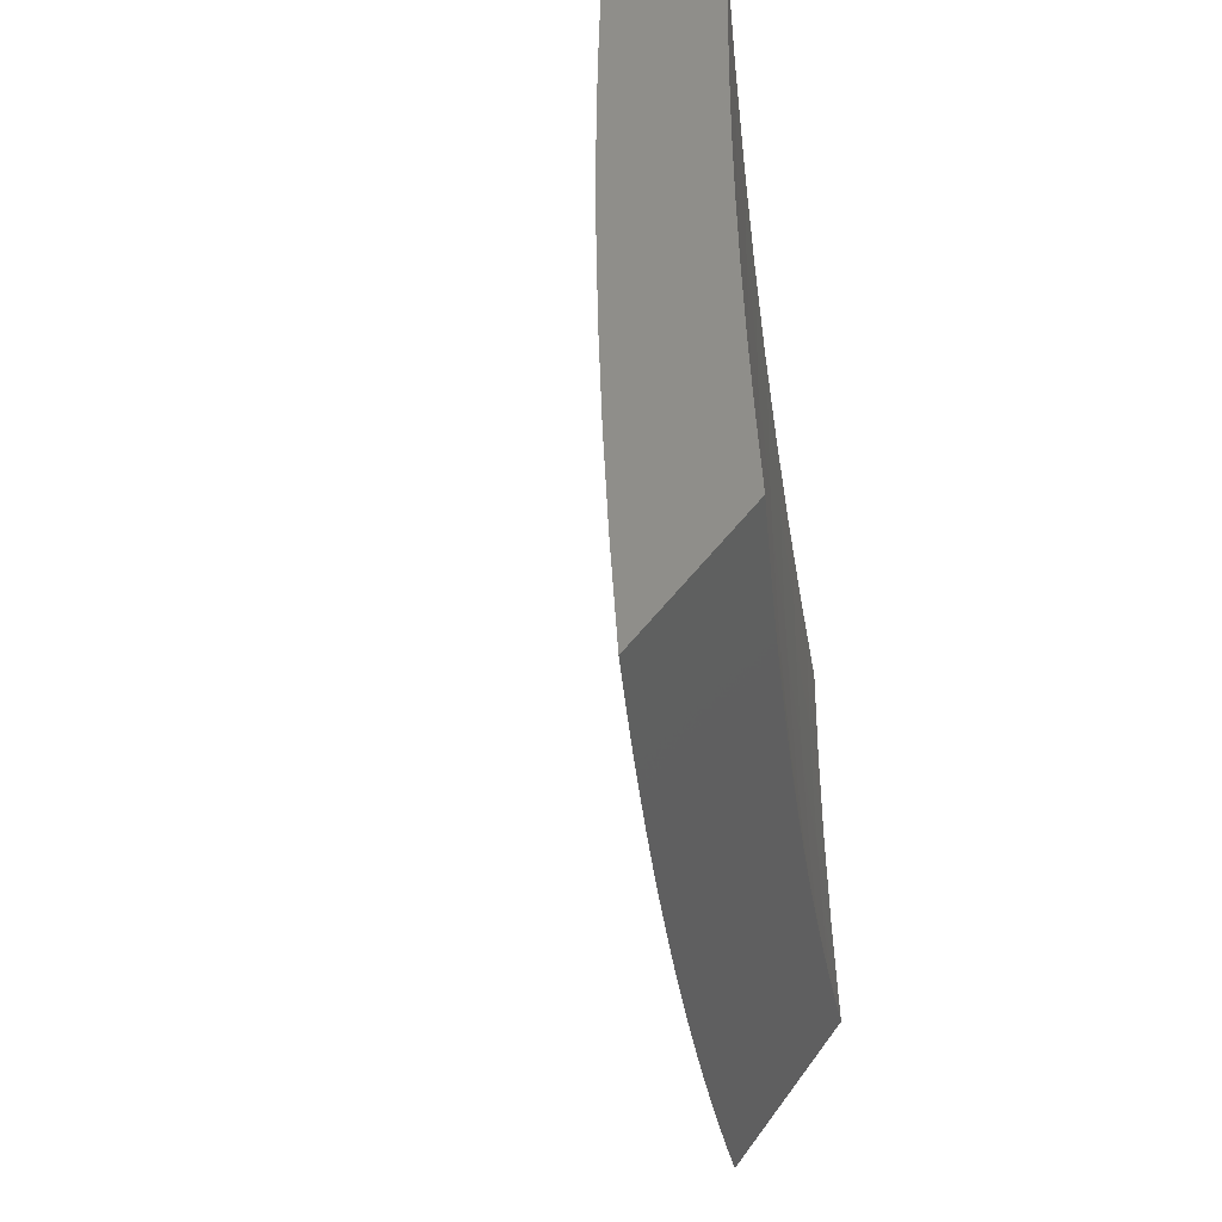
<metadata>
{"format":"stl","ext":"stl","renderer":"f3d","projection":"perspective","resolution":1024,"background":"white","views":[{"elev":43.6,"azim":32.6,"up":"+Y"}]}
</metadata>
<code>
# stl→obj: 445 verts, 886 faces
v -9.558 -1 6.124
v -9.632 -1 6
v -9.562 -1.13 6.093
v -9.617 -1.126 6
v -9.58 -1.132 6.062
v -9.598 -1.134 6.031
v -9.58 -1.27 6.031
v -9.601 -1.252 6
v -9.576 -1.304 6.031
v -9.583 -1.377 6
v -9.571 -1.339 6.031
v -9.56 -1.407 6.031
v -9.542 -1.404 6.062
v -9.532 -1.473 6.062
v -9.513 -1.47 6.093
v -9.502 -1.538 6.093
v -9.484 -1.535 6.124
v -9.472 -1.604 6.124
v -9.454 -1.6 6.154
v -9.442 -1.669 6.154
v -9.423 -1.665 6.185
v -9.41 -1.734 6.185
v -9.374 -1.727 6.246
v -9.36 -1.795 6.246
v -9.323 -1.788 6.307
v -9.309 -1.855 6.307
v -9.272 -1.848 6.368
v -9.257 -1.915 6.368
v -9.181 -1.9 6.49
v -9.166 -1.967 6.49
v -9.128 -1.958 6.55
v -9.122 -2 6.545
v -9.089 -1.95 6.61
v -9.061 -2 6.633
v -9.05 -1.942 6.67
v -9 -2 6.722
v -9.01 -1.933 6.729
v -9 -1.939 6.742
v -9 -1.877 6.761
v -9.564 -1.502 6
v -9.55 -1.476 6.031
v -9.52 -1.541 6.062
v -9.49 -1.607 6.093
v -9.46 -1.672 6.124
v -9.429 -1.737 6.154
v -9.397 -1.802 6.185
v -9.346 -1.863 6.246
v -9.295 -1.923 6.307
v -9.242 -1.983 6.368
v -9.182 -2 6.455
v -9.538 -1.544 6.031
v -9.542 -1.627 6
v -9.526 -1.613 6.031
v -9.514 -1.681 6.031
v -9.496 -1.678 6.062
v -9.483 -1.747 6.062
v -9.465 -1.744 6.093
v -9.452 -1.812 6.093
v -9.433 -1.809 6.124
v -9.419 -1.877 6.124
v -9.401 -1.874 6.154
v -9.387 -1.942 6.154
v -9.369 -1.938 6.185
v -9.356 -2 6.184
v -9.332 -1.931 6.246
v -9.317 -1.999 6.246
v -9.28 -1.991 6.307
v -9.299 -2 6.275
v -9.241 -2 6.365
v -9.519 -1.752 6
v -9.501 -1.75 6.031
v -9.469 -1.816 6.062
v -9.437 -1.881 6.093
v -9.405 -1.946 6.124
v -9.487 -1.819 6.031
v -9.494 -1.876 6
v -9.473 -1.888 6.031
v -9.459 -1.957 6.031
v -9.441 -1.953 6.062
v -9.412 -2 6.092
v -9.423 -1.95 6.093
v -9.468 -2 6
v -9.024 -1.867 6.729
v -9 -1.816 6.78
v -9.038 -1.801 6.729
v -9 -1.754 6.798
v -9.052 -1.736 6.729
v -9.012 -1.728 6.789
v -9.065 -1.67 6.729
v -9.024 -1.662 6.789
v -9.077 -1.604 6.729
v -9.037 -1.597 6.789
v -9.089 -1.539 6.729
v -9.049 -1.532 6.789
v -9.1 -1.473 6.729
v -9.06 -1.467 6.789
v -9.111 -1.408 6.729
v -9.071 -1.402 6.789
v -9.122 -1.342 6.729
v -9.081 -1.336 6.789
v -9.131 -1.277 6.729
v -9.091 -1.271 6.789
v -9.136 -1.245 6.729
v -9.095 -1.239 6.789
v -9.141 -1.212 6.729
v -9.1 -1.207 6.789
v -9.117 -1.077 6.789
v -9.076 -1.072 6.848
v -9.084 -1 6.848
v -9.034 -1.068 6.907
v -9 -1 6.965
v -9 -1.064 6.955
v -9 -1.127 6.944
v -9.018 -1.196 6.907
v -9 -1.19 6.932
v -9.013 -1.228 6.907
v -9 -1.253 6.92
v -9.008 -1.26 6.907
v -9 -1.317 6.907
v -9.05 -1.266 6.848
v -9.04 -1.33 6.848
v -9 -1.692 6.815
v -9 -1.63 6.832
v -9 -1.567 6.848
v -9.008 -1.525 6.848
v -9 -1.505 6.864
v -9.019 -1.46 6.848
v -9 -1.442 6.879
v -9.03 -1.395 6.848
v -9 -1.379 6.893
v -9.167 -1 6.73
v -9.158 -1.082 6.729
v -9.181 -1.217 6.67
v -9.176 -1.25 6.67
v -9.172 -1.283 6.67
v -9.162 -1.348 6.67
v -9.151 -1.414 6.67
v -9.14 -1.48 6.67
v -9.129 -1.545 6.67
v -9.117 -1.611 6.67
v -9.105 -1.677 6.67
v -9.092 -1.743 6.67
v -9.078 -1.809 6.67
v -9.064 -1.875 6.67
v -9.198 -1.087 6.67
v -9.248 -1 6.611
v -9.238 -1.092 6.61
v -9.278 -1.096 6.55
v -9.26 -1.228 6.55
v -9.299 -1.233 6.49
v -9.256 -1.261 6.55
v -9.295 -1.266 6.49
v -9.251 -1.294 6.55
v -9.29 -1.299 6.49
v -9.241 -1.36 6.55
v -9.28 -1.366 6.49
v -9.23 -1.426 6.55
v -9.269 -1.432 6.49
v -9.22 -1.492 6.55
v -9.258 -1.499 6.49
v -9.208 -1.559 6.55
v -9.247 -1.565 6.49
v -9.196 -1.625 6.55
v -9.235 -1.632 6.49
v -9.183 -1.692 6.55
v -9.222 -1.699 6.49
v -9.17 -1.758 6.55
v -9.209 -1.766 6.49
v -9.157 -1.825 6.55
v -9.195 -1.833 6.49
v -9.143 -1.892 6.55
v -9.328 -1 6.491
v -9.317 -1.101 6.49
v -9.376 -1.243 6.368
v -9.372 -1.277 6.368
v -9.367 -1.31 6.368
v -9.357 -1.377 6.368
v -9.346 -1.444 6.368
v -9.335 -1.511 6.368
v -9.324 -1.578 6.368
v -9.311 -1.646 6.368
v -9.299 -1.713 6.368
v -9.285 -1.78 6.368
v -9.394 -1.11 6.368
v -9.406 -1 6.369
v -9.432 -1.114 6.307
v -9.483 -1 6.247
v -9.47 -1.119 6.246
v -9.507 -1.123 6.185
v -9.489 -1.258 6.185
v -9.508 -1.261 6.154
v -9.484 -1.292 6.185
v -9.503 -1.295 6.154
v -9.479 -1.326 6.185
v -9.498 -1.328 6.154
v -9.469 -1.394 6.185
v -9.488 -1.396 6.154
v -9.459 -1.461 6.185
v -9.477 -1.464 6.154
v -9.447 -1.529 6.185
v -9.466 -1.532 6.154
v -9.436 -1.597 6.185
v -9.525 -1.125 6.154
v -9.526 -1.263 6.124
v -9.521 -1.297 6.124
v -9.516 -1.331 6.124
v -9.506 -1.399 6.124
v -9.495 -1.467 6.124
v -9.544 -1.128 6.124
v -9.544 -1.266 6.093
v -9.562 -1.268 6.062
v -9.539 -1.3 6.093
v -9.557 -1.302 6.062
v -9.534 -1.334 6.093
v -9.553 -1.336 6.062
v -9.524 -1.402 6.093
v -9.452 -1.253 6.246
v -9.447 -1.287 6.246
v -9.442 -1.321 6.246
v -9.432 -1.388 6.246
v -9.422 -1.456 6.246
v -9.41 -1.523 6.246
v -9.399 -1.591 6.246
v -9.386 -1.659 6.246
v -9.414 -1.248 6.307
v -9.41 -1.282 6.307
v -9.405 -1.315 6.307
v -9.395 -1.383 6.307
v -9.384 -1.45 6.307
v -9.373 -1.517 6.307
v -9.361 -1.585 6.307
v -9.349 -1.652 6.307
v -9.336 -1.72 6.307
v -9.221 -1.223 6.61
v -9.216 -1.255 6.61
v -9.211 -1.288 6.61
v -9.201 -1.354 6.61
v -9.191 -1.42 6.61
v -9.18 -1.486 6.61
v -9.169 -1.552 6.61
v -9.157 -1.618 6.61
v -9.144 -1.685 6.61
v -9.131 -1.751 6.61
v -9.118 -1.817 6.61
v -9.104 -1.884 6.61
v -9.059 -1.201 6.848
v -9.054 -1.233 6.848
v -9.508 -1.61 6.062
v -9.478 -1.675 6.093
v -9.447 -1.74 6.124
v -9.415 -1.805 6.154
v -9.383 -1.87 6.185
v -9.455 -1.884 6.062
v -9.334 -1.876 6
v -9.309 -1.928 6.023
v -9.307 -2 6
v -9.295 -1.925 6.047
v -9.282 -1.923 6.07
v -9.31 -1.789 6.07
v -9.296 -1.787 6.093
v -9.322 -1.654 6.093
v -9.308 -1.651 6.116
v -9.331 -1.519 6.116
v -9.317 -1.517 6.14
v -9.339 -1.385 6.14
v -9.325 -1.383 6.163
v -9.344 -1.251 6.163
v -9.33 -1.249 6.186
v -9.347 -1.119 6.186
v -9.333 -1.117 6.209
v -9.361 -1 6.186
v -9.319 -1.115 6.232
v -9.303 -1 6.279
v -9.305 -1.113 6.255
v -9.29 -1.112 6.278
v -9.287 -1.244 6.255
v -9.273 -1.242 6.278
v -9.268 -1.374 6.255
v -9.254 -1.372 6.278
v -9.247 -1.505 6.255
v -9.232 -1.503 6.278
v -9.223 -1.636 6.255
v -9.209 -1.634 6.278
v -9.198 -1.768 6.255
v -9.184 -1.765 6.278
v -9.17 -1.899 6.255
v -9.156 -1.897 6.278
v -9.157 -2 6.242
v -9.142 -1.894 6.301
v -9.079 -2 6.361
v -9.128 -1.891 6.324
v -9.113 -1.888 6.347
v -9.141 -1.757 6.347
v -9.126 -1.754 6.37
v -9.152 -1.624 6.37
v -9.137 -1.621 6.393
v -9.16 -1.491 6.393
v -9.145 -1.489 6.416
v -9.167 -1.359 6.416
v -9.137 -1.355 6.461
v -9.156 -1.226 6.461
v -9.126 -1.222 6.507
v -9.143 -1.094 6.507
v -9.113 -1.091 6.552
v -9.124 -1 6.553
v -9.083 -1.087 6.597
v -9.062 -1 6.643
v -9.052 -1.083 6.643
v -9.022 -1.08 6.688
v -9.036 -1.21 6.643
v -9.005 -1.206 6.688
v -9 -1.254 6.685
v -9 -1.19 6.698
v -9 -1.127 6.71
v -9 -1.064 6.721
v -9 -1 6.732
v -9.337 -1.795 6.023
v -9.36 -1.752 6
v -9.363 -1.661 6.023
v -9.383 -1.627 6
v -9.386 -1.528 6.023
v -9.405 -1.502 6
v -9.408 -1.395 6.023
v -9.425 -1.377 6
v -9.428 -1.262 6.023
v -9.443 -1.252 6
v -9.445 -1.13 6.023
v -9.46 -1.126 6
v -9.474 -1 6
v -9.431 -1.129 6.047
v -9.418 -1 6.093
v -9.418 -1.127 6.07
v -9.404 -1.125 6.093
v -9.4 -1.259 6.07
v -9.386 -1.257 6.093
v -9.381 -1.391 6.07
v -9.367 -1.389 6.093
v -9.359 -1.523 6.07
v -9.345 -1.521 6.093
v -9.335 -1.656 6.07
v -9.376 -1.122 6.14
v -9.39 -1.124 6.116
v -9.244 -1 6.371
v -9.261 -1.108 6.324
v -9.276 -1.11 6.301
v -9.184 -1 6.462
v -9.203 -1.101 6.416
v -9.217 -1.103 6.393
v -9.232 -1.105 6.37
v -9.215 -1.234 6.37
v -9.23 -1.236 6.347
v -9.21 -1.366 6.347
v -9.225 -1.368 6.324
v -9.204 -1.498 6.324
v -9.218 -1.5 6.301
v -9.195 -1.631 6.301
v -9.173 -1.098 6.461
v -9.186 -1.23 6.416
v -9.2 -1.232 6.393
v -9.181 -1.361 6.393
v -9.196 -1.364 6.37
v -9.175 -1.493 6.37
v -9.189 -1.496 6.347
v -9.166 -1.626 6.347
v -9.18 -1.629 6.324
v -9.155 -1.76 6.324
v -9.169 -1.762 6.301
v -9 -1.317 6.671
v -9.017 -1.337 6.643
v -9.047 -1.342 6.597
v -9 -1.443 6.642
v -9.026 -1.469 6.597
v -9 -1.505 6.627
v -9 -1.568 6.611
v -9 -1.38 6.657
v -9.004 -1.597 6.597
v -9 -1.63 6.594
v -9.034 -1.603 6.552
v -9 -1.692 6.576
v -9.009 -1.731 6.552
v -9 -1.754 6.558
v -9 -1.816 6.54
v -9 -1.878 6.52
v -9.011 -1.867 6.507
v -9.038 -1.737 6.507
v -9 -1.939 6.5
v -9.041 -1.873 6.461
v -9.068 -1.743 6.461
v -9.063 -1.608 6.507
v -9.093 -1.613 6.461
v -9.086 -1.479 6.507
v -9.116 -1.484 6.461
v -9.107 -1.35 6.507
v -9 -2 6.48
v -9.07 -1.879 6.416
v -9.097 -1.748 6.416
v -9.122 -1.618 6.416
v -9.085 -1.882 6.393
v -9.112 -1.751 6.393
v -9.233 -2 6.121
v -9.213 -1.908 6.186
v -9.199 -1.905 6.209
v -9.185 -1.902 6.232
v -9.212 -1.771 6.232
v -9.268 -1.92 6.093
v -9.254 -1.917 6.116
v -9.282 -1.784 6.116
v -9.268 -1.781 6.14
v -9.294 -1.649 6.14
v -9.28 -1.646 6.163
v -9.303 -1.514 6.163
v -9.289 -1.512 6.186
v -9.311 -1.381 6.186
v -9.296 -1.378 6.209
v -9.316 -1.247 6.209
v -9.302 -1.246 6.232
v -9.323 -1.792 6.047
v -9.349 -1.659 6.047
v -9.373 -1.526 6.047
v -9.394 -1.393 6.047
v -9.414 -1.261 6.047
v -9.24 -1.914 6.14
v -9.227 -1.911 6.163
v -9.24 -1.776 6.186
v -9.226 -1.773 6.209
v -9.252 -1.641 6.209
v -9.238 -1.639 6.232
v -9.261 -1.507 6.232
v -9.254 -1.779 6.163
v -9.099 -1.885 6.37
v -9.266 -1.644 6.186
v -9.275 -1.51 6.209
v -9.057 -1.474 6.552
v -9.077 -1.346 6.552
v -9.096 -1.218 6.552
v -9.353 -1.387 6.116
v -9.372 -1.255 6.116
v -9.282 -1.376 6.232
v -9.239 -1.37 6.301
v -9.258 -1.24 6.301
v -9.358 -1.253 6.14
v -9.361 -1.12 6.163
v -9.244 -1.238 6.324
v -9.247 -1.107 6.347
v -9.066 -1.214 6.597
f 1 2 3
f 3 2 4
f 3 4 5
f 5 4 6
f 5 6 7
f 7 6 8
f 7 8 9
f 9 8 10
f 9 10 11
f 11 10 12
f 11 12 13
f 13 12 14
f 13 14 15
f 15 14 16
f 15 16 17
f 17 16 18
f 17 18 19
f 19 18 20
f 19 20 21
f 21 20 22
f 21 22 23
f 23 22 24
f 23 24 25
f 25 24 26
f 25 26 27
f 27 26 28
f 27 28 29
f 29 28 30
f 29 30 31
f 31 30 32
f 31 32 33
f 33 32 34
f 33 34 35
f 35 34 36
f 35 36 37
f 37 36 38
f 37 38 39
f 4 8 6
f 10 40 12
f 12 40 41
f 12 41 14
f 14 41 42
f 14 42 16
f 16 42 43
f 16 43 18
f 18 43 44
f 18 44 20
f 20 44 45
f 20 45 22
f 22 45 46
f 22 46 24
f 24 46 47
f 24 47 26
f 26 47 48
f 26 48 28
f 28 48 49
f 28 49 30
f 30 49 50
f 30 50 32
f 41 40 51
f 51 40 52
f 51 52 53
f 53 52 54
f 53 54 55
f 55 54 56
f 55 56 57
f 57 56 58
f 57 58 59
f 59 58 60
f 59 60 61
f 61 60 62
f 61 62 63
f 63 62 64
f 63 64 65
f 65 64 66
f 65 66 67
f 67 66 68
f 67 68 69
f 52 70 54
f 54 70 71
f 54 71 56
f 56 71 72
f 56 72 58
f 58 72 73
f 58 73 60
f 60 73 74
f 60 74 62
f 62 74 64
f 71 70 75
f 75 70 76
f 75 76 77
f 77 76 78
f 77 78 79
f 79 78 80
f 79 80 81
f 81 80 74
f 81 74 73
f 76 82 78
f 78 82 80
f 80 64 74
f 64 68 66
f 67 69 49
f 49 69 50
f 37 39 83
f 83 39 84
f 83 84 85
f 85 84 86
f 85 86 87
f 87 86 88
f 87 88 89
f 89 88 90
f 89 90 91
f 91 90 92
f 91 92 93
f 93 92 94
f 93 94 95
f 95 94 96
f 95 96 97
f 97 96 98
f 97 98 99
f 99 98 100
f 99 100 101
f 101 100 102
f 101 102 103
f 103 102 104
f 103 104 105
f 105 104 106
f 105 106 107
f 107 106 108
f 107 108 109
f 109 108 110
f 109 110 111
f 111 110 112
f 112 110 113
f 113 110 114
f 113 114 115
f 115 114 116
f 115 116 117
f 117 116 118
f 117 118 119
f 119 118 120
f 119 120 121
f 121 120 102
f 121 102 100
f 86 122 88
f 88 122 90
f 122 123 90
f 90 123 92
f 123 124 92
f 92 124 94
f 94 124 125
f 125 124 126
f 125 126 127
f 127 126 128
f 127 128 129
f 129 128 130
f 129 130 121
f 121 130 119
f 109 131 107
f 107 131 132
f 107 132 105
f 105 132 133
f 105 133 103
f 103 133 134
f 103 134 101
f 101 134 135
f 101 135 99
f 99 135 136
f 99 136 97
f 97 136 137
f 97 137 95
f 95 137 138
f 95 138 93
f 93 138 139
f 93 139 91
f 91 139 140
f 91 140 89
f 89 140 141
f 89 141 87
f 87 141 142
f 87 142 85
f 85 142 143
f 85 143 83
f 83 143 144
f 83 144 37
f 37 144 35
f 132 131 145
f 145 131 146
f 145 146 147
f 147 146 148
f 147 148 149
f 149 148 150
f 149 150 151
f 151 150 152
f 151 152 153
f 153 152 154
f 153 154 155
f 155 154 156
f 155 156 157
f 157 156 158
f 157 158 159
f 159 158 160
f 159 160 161
f 161 160 162
f 161 162 163
f 163 162 164
f 163 164 165
f 165 164 166
f 165 166 167
f 167 166 168
f 167 168 169
f 169 168 170
f 169 170 171
f 171 170 29
f 171 29 31
f 146 172 148
f 148 172 173
f 148 173 150
f 150 173 174
f 150 174 152
f 152 174 175
f 152 175 154
f 154 175 176
f 154 176 156
f 156 176 177
f 156 177 158
f 158 177 178
f 158 178 160
f 160 178 179
f 160 179 162
f 162 179 180
f 162 180 164
f 164 180 181
f 164 181 166
f 166 181 182
f 166 182 168
f 168 182 183
f 168 183 170
f 170 183 27
f 170 27 29
f 173 172 184
f 184 172 185
f 184 185 186
f 186 185 187
f 186 187 188
f 188 187 189
f 188 189 190
f 190 189 191
f 190 191 192
f 192 191 193
f 192 193 194
f 194 193 195
f 194 195 196
f 196 195 197
f 196 197 198
f 198 197 199
f 198 199 200
f 200 199 201
f 200 201 202
f 202 201 19
f 202 19 21
f 187 1 189
f 189 1 203
f 189 203 191
f 191 203 204
f 191 204 193
f 193 204 205
f 193 205 195
f 195 205 206
f 195 206 197
f 197 206 207
f 197 207 199
f 199 207 208
f 199 208 201
f 201 208 17
f 201 17 19
f 203 1 209
f 209 1 3
f 209 3 210
f 210 3 211
f 210 211 212
f 212 211 213
f 212 213 214
f 214 213 215
f 214 215 216
f 216 215 13
f 216 13 15
f 3 5 211
f 211 5 7
f 211 7 213
f 213 7 9
f 213 9 215
f 215 9 11
f 215 11 13
f 204 203 209
f 204 209 210
f 186 188 217
f 217 188 190
f 217 190 218
f 218 190 192
f 218 192 219
f 219 192 194
f 219 194 220
f 220 194 196
f 220 196 221
f 221 196 198
f 221 198 222
f 222 198 200
f 222 200 223
f 223 200 202
f 223 202 224
f 224 202 21
f 224 21 23
f 174 173 184
f 184 186 225
f 225 186 217
f 225 217 226
f 226 217 218
f 226 218 227
f 227 218 219
f 227 219 228
f 228 219 220
f 228 220 229
f 229 220 221
f 229 221 230
f 230 221 222
f 230 222 231
f 231 222 223
f 231 223 232
f 232 223 224
f 232 224 233
f 233 224 23
f 233 23 25
f 133 132 145
f 145 147 234
f 234 147 149
f 234 149 235
f 235 149 151
f 235 151 236
f 236 151 153
f 236 153 237
f 237 153 155
f 237 155 238
f 238 155 157
f 238 157 239
f 239 157 159
f 239 159 240
f 240 159 161
f 240 161 241
f 241 161 163
f 241 163 242
f 242 163 165
f 242 165 243
f 243 165 167
f 243 167 244
f 244 167 169
f 244 169 245
f 245 169 171
f 245 171 33
f 33 171 31
f 110 108 246
f 246 108 106
f 246 106 247
f 247 106 104
f 247 104 120
f 120 104 102
f 205 204 210
f 205 210 212
f 175 174 225
f 225 174 184
f 175 225 226
f 134 133 234
f 234 133 145
f 134 234 235
f 116 114 246
f 246 114 110
f 116 246 247
f 216 207 214
f 214 207 206
f 214 206 212
f 212 206 205
f 207 216 208
f 208 216 15
f 208 15 17
f 228 177 227
f 227 177 176
f 227 176 226
f 226 176 175
f 177 228 178
f 178 228 229
f 178 229 179
f 179 229 230
f 179 230 180
f 180 230 231
f 180 231 181
f 181 231 232
f 181 232 182
f 182 232 233
f 182 233 183
f 183 233 25
f 183 25 27
f 237 136 236
f 236 136 135
f 236 135 235
f 235 135 134
f 136 237 137
f 137 237 238
f 137 238 138
f 138 238 239
f 138 239 139
f 139 239 240
f 139 240 140
f 140 240 241
f 140 241 141
f 141 241 242
f 141 242 142
f 142 242 243
f 142 243 143
f 143 243 244
f 143 244 144
f 144 244 245
f 144 245 35
f 35 245 33
f 129 121 100
f 129 100 98
f 247 120 118
f 116 247 118
f 41 51 42
f 42 51 248
f 42 248 43
f 43 248 249
f 43 249 44
f 44 249 250
f 44 250 45
f 45 250 251
f 45 251 46
f 46 251 252
f 46 252 47
f 47 252 65
f 47 65 48
f 48 65 67
f 48 67 49
f 129 98 127
f 127 98 96
f 127 96 125
f 125 96 94
f 53 55 248
f 248 55 249
f 250 249 57
f 57 249 55
f 51 53 248
f 251 250 59
f 59 250 57
f 77 253 75
f 75 253 72
f 75 72 71
f 81 73 253
f 253 73 72
f 81 253 79
f 79 253 77
f 251 59 61
f 251 61 252
f 252 61 63
f 252 63 65
f 254 255 256
f 256 255 257
f 256 257 258
f 258 257 259
f 258 259 260
f 260 259 261
f 260 261 262
f 262 261 263
f 262 263 264
f 264 263 265
f 264 265 266
f 266 265 267
f 266 267 268
f 268 267 269
f 268 269 270
f 270 269 271
f 270 271 272
f 272 271 273
f 272 273 274
f 274 273 275
f 274 275 276
f 276 275 277
f 276 277 278
f 278 277 279
f 278 279 280
f 280 279 281
f 280 281 282
f 282 281 283
f 282 283 284
f 284 283 285
f 284 285 286
f 286 285 287
f 286 287 288
f 288 287 289
f 288 289 290
f 290 289 291
f 290 291 292
f 292 291 293
f 292 293 294
f 294 293 295
f 294 295 296
f 296 295 297
f 296 297 298
f 298 297 299
f 298 299 300
f 300 299 301
f 300 301 302
f 302 301 303
f 302 303 304
f 304 303 305
f 304 305 306
f 306 305 307
f 306 307 308
f 308 307 309
f 308 309 310
f 310 309 311
f 310 311 312
f 312 311 313
f 313 311 309
f 313 309 314
f 314 309 315
f 315 309 316
f 316 309 307
f 255 254 317
f 317 254 318
f 317 318 319
f 319 318 320
f 319 320 321
f 321 320 322
f 321 322 323
f 323 322 324
f 323 324 325
f 325 324 326
f 325 326 327
f 327 326 328
f 327 328 329
f 327 329 330
f 330 329 331
f 330 331 332
f 332 331 333
f 332 333 334
f 334 333 335
f 334 335 336
f 336 335 337
f 336 337 338
f 338 337 339
f 338 339 340
f 340 339 261
f 340 261 259
f 271 341 331
f 331 341 342
f 331 342 333
f 333 342 335
f 343 344 273
f 273 344 345
f 273 345 275
f 275 345 277
f 346 347 343
f 343 347 348
f 343 348 349
f 349 348 350
f 349 350 351
f 351 350 352
f 351 352 353
f 353 352 354
f 353 354 355
f 355 354 356
f 355 356 283
f 283 356 285
f 305 303 346
f 346 303 357
f 346 357 347
f 347 357 358
f 347 358 359
f 359 358 360
f 359 360 361
f 361 360 362
f 361 362 363
f 363 362 364
f 363 364 365
f 365 364 366
f 365 366 367
f 367 366 289
f 367 289 287
f 312 368 310
f 310 368 369
f 310 369 370
f 370 369 371
f 370 371 372
f 372 371 373
f 372 373 374
f 368 375 369
f 369 375 371
f 372 374 376
f 376 374 377
f 376 377 378
f 378 377 379
f 378 379 380
f 380 379 381
f 380 381 382
f 383 384 382
f 382 384 385
f 382 385 380
f 380 385 378
f 383 386 384
f 384 386 387
f 384 387 385
f 385 387 388
f 385 388 389
f 389 388 390
f 389 390 391
f 391 390 392
f 391 392 393
f 393 392 300
f 393 300 302
f 386 394 387
f 387 394 395
f 387 395 388
f 388 395 396
f 388 396 390
f 390 396 397
f 390 397 392
f 392 397 298
f 392 298 300
f 394 290 395
f 395 290 398
f 395 398 396
f 396 398 399
f 396 399 397
f 397 399 296
f 397 296 298
f 400 401 288
f 288 401 402
f 288 402 403
f 403 402 404
f 403 404 284
f 284 404 282
f 256 258 400
f 400 258 405
f 400 405 406
f 406 405 407
f 406 407 408
f 408 407 409
f 408 409 410
f 410 409 411
f 410 411 412
f 412 411 413
f 412 413 414
f 414 413 415
f 414 415 416
f 416 415 272
f 416 272 274
f 257 255 417
f 417 255 317
f 417 317 418
f 418 317 319
f 418 319 419
f 419 319 321
f 419 321 420
f 420 321 323
f 420 323 421
f 421 323 325
f 421 325 330
f 330 325 327
f 407 405 260
f 260 405 258
f 406 422 400
f 400 422 423
f 400 423 401
f 401 423 424
f 401 424 425
f 425 424 426
f 425 426 427
f 427 426 428
f 427 428 280
f 280 428 278
f 406 408 422
f 422 408 429
f 422 429 423
f 423 429 424
f 286 288 403
f 404 402 425
f 425 402 401
f 284 286 403
f 367 287 285
f 293 291 366
f 366 291 289
f 398 290 430
f 430 290 292
f 430 292 294
f 399 398 430
f 399 430 294
f 340 259 417
f 417 259 257
f 340 417 418
f 409 407 262
f 262 407 260
f 408 410 429
f 429 410 431
f 429 431 424
f 424 431 426
f 282 404 427
f 427 404 425
f 365 367 356
f 356 367 285
f 295 293 364
f 364 293 366
f 296 399 294
f 378 385 389
f 338 340 418
f 338 418 419
f 263 261 339
f 411 409 264
f 264 409 262
f 410 412 431
f 431 412 432
f 431 432 426
f 426 432 428
f 280 282 427
f 355 283 281
f 363 365 354
f 354 365 356
f 297 295 362
f 362 295 364
f 372 376 378
f 378 389 433
f 433 389 391
f 433 391 434
f 434 391 393
f 434 393 435
f 435 393 302
f 435 302 304
f 336 338 419
f 336 419 420
f 263 339 436
f 436 339 337
f 436 337 437
f 437 337 335
f 437 335 342
f 413 411 266
f 266 411 264
f 412 414 432
f 432 414 438
f 432 438 428
f 428 438 278
f 355 281 439
f 439 281 279
f 439 279 440
f 440 279 277
f 440 277 345
f 361 363 352
f 352 363 354
f 299 297 360
f 360 297 362
f 370 372 433
f 433 372 378
f 370 433 434
f 334 336 420
f 334 420 421
f 263 436 265
f 265 436 441
f 265 441 267
f 267 441 442
f 267 442 269
f 269 442 271
f 441 436 437
f 415 413 268
f 268 413 266
f 276 278 438
f 276 438 416
f 416 438 414
f 355 439 353
f 353 439 443
f 353 443 351
f 351 443 444
f 351 444 349
f 349 444 343
f 443 439 440
f 359 361 350
f 350 361 352
f 301 299 358
f 358 299 360
f 370 434 445
f 445 434 435
f 445 435 306
f 306 435 304
f 332 334 421
f 332 421 330
f 342 341 437
f 437 341 441
f 272 415 270
f 270 415 268
f 274 276 416
f 345 344 440
f 440 344 443
f 347 359 348
f 348 359 350
f 303 301 357
f 357 301 358
f 308 310 445
f 445 310 370
f 308 445 306
f 271 442 341
f 341 442 441
f 343 444 344
f 344 444 443
f 36 34 394
f 394 34 32
f 394 32 290
f 290 32 50
f 290 50 288
f 288 50 69
f 288 69 68
f 288 68 400
f 400 68 64
f 400 64 256
f 256 64 80
f 256 80 82
f 76 318 82
f 82 318 254
f 82 254 256
f 318 76 320
f 320 76 70
f 320 70 322
f 322 70 52
f 322 52 324
f 324 52 40
f 324 40 326
f 326 40 10
f 326 10 328
f 328 10 8
f 328 8 329
f 329 8 4
f 329 4 2
f 2 1 329
f 329 1 331
f 331 1 187
f 331 187 271
f 271 187 185
f 271 185 273
f 273 185 172
f 273 172 343
f 343 172 346
f 346 172 146
f 346 146 305
f 305 146 131
f 305 131 307
f 307 131 109
f 307 109 316
f 316 109 111
f 111 112 316
f 316 112 113
f 316 113 115
f 316 115 315
f 315 115 117
f 315 117 314
f 314 117 119
f 314 119 313
f 313 119 130
f 313 130 312
f 312 130 128
f 312 128 368
f 368 128 126
f 368 126 124
f 368 124 375
f 375 124 123
f 375 123 371
f 371 123 122
f 371 122 373
f 373 122 86
f 373 86 374
f 374 86 84
f 374 84 377
f 377 84 39
f 377 39 379
f 379 39 38
f 379 38 381
f 381 38 36
f 381 36 382
f 382 36 383
f 383 36 386
f 386 36 394

</code>
